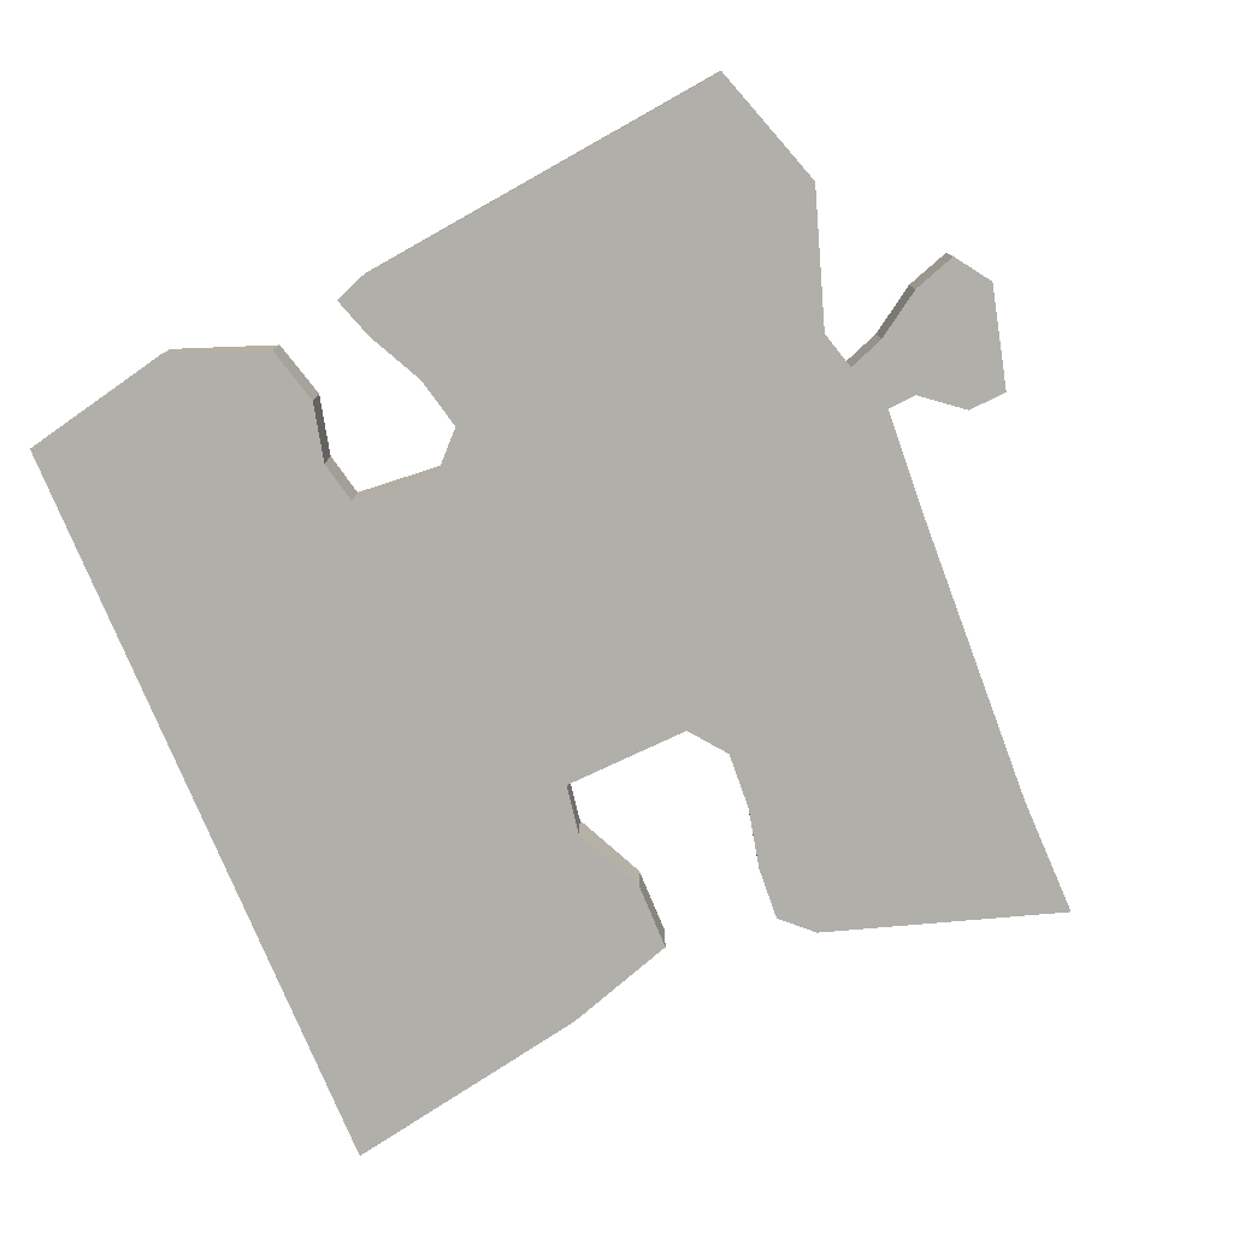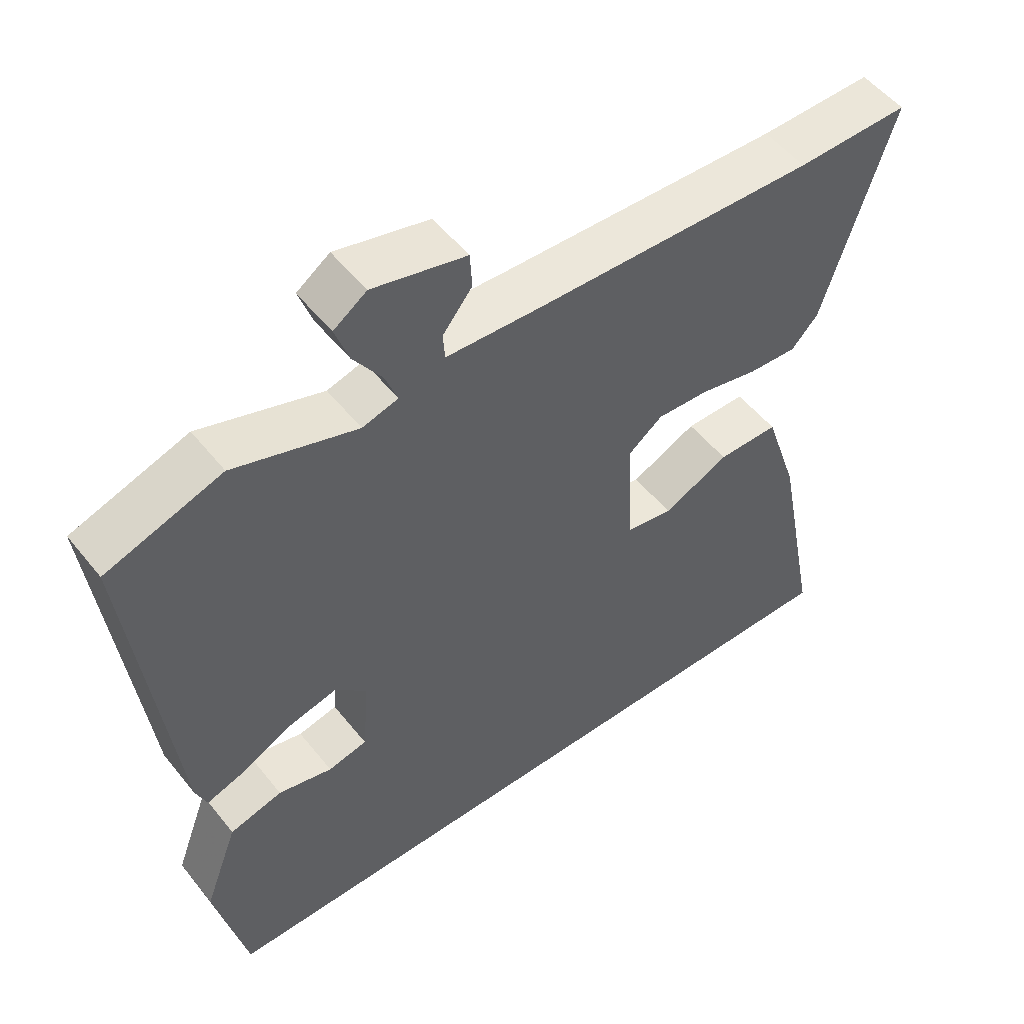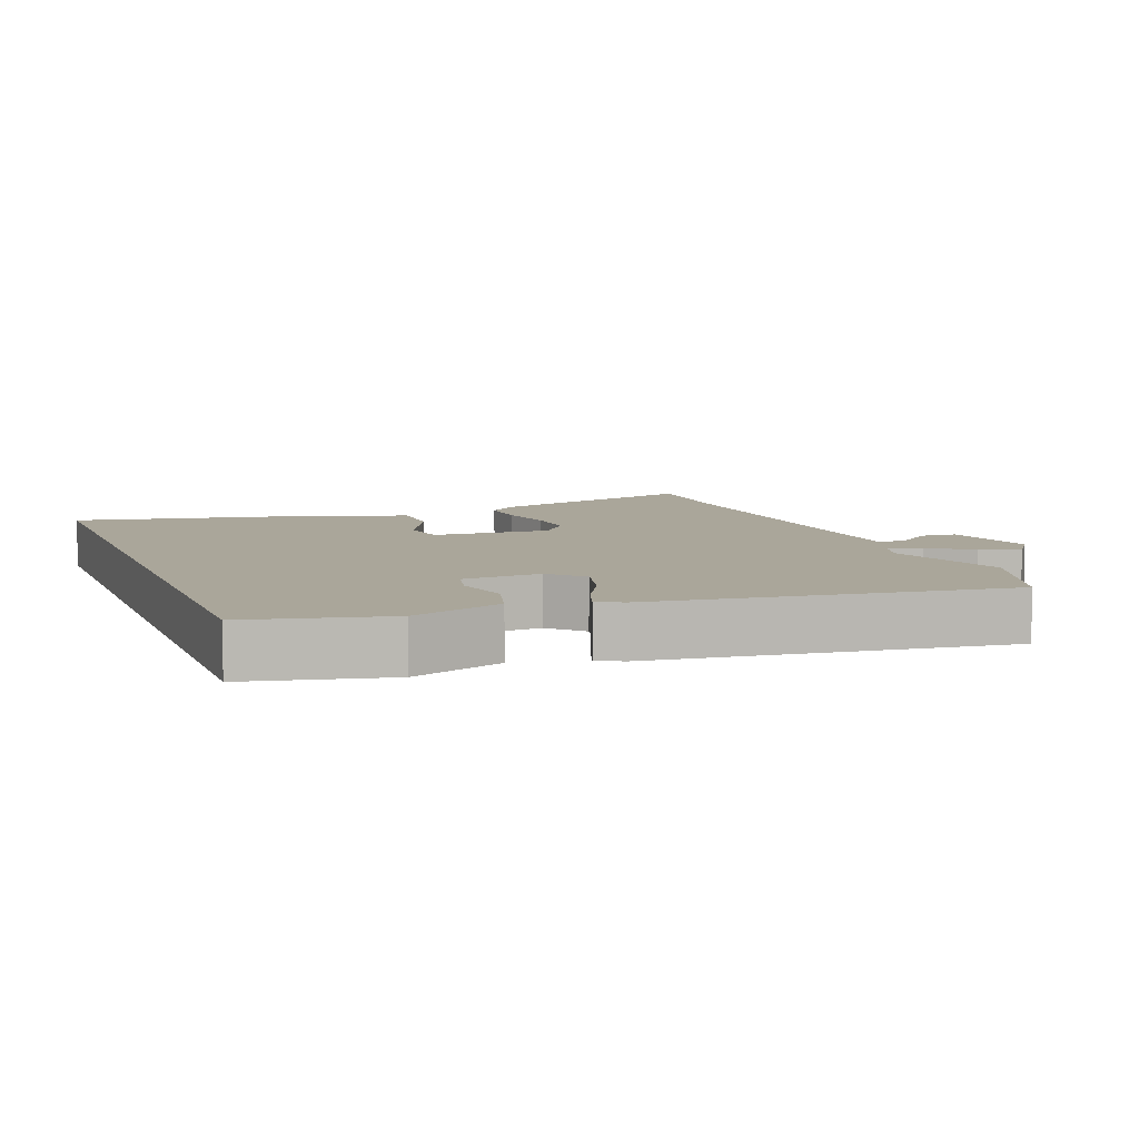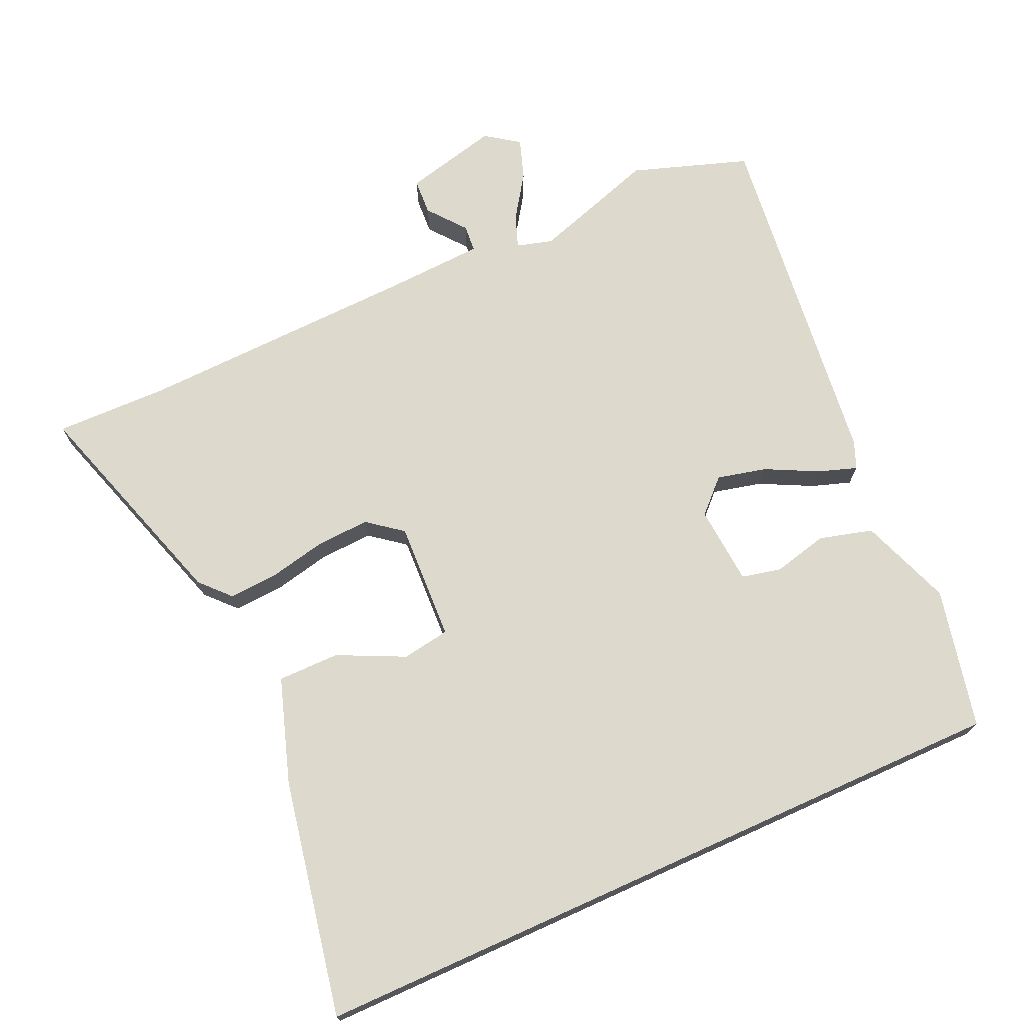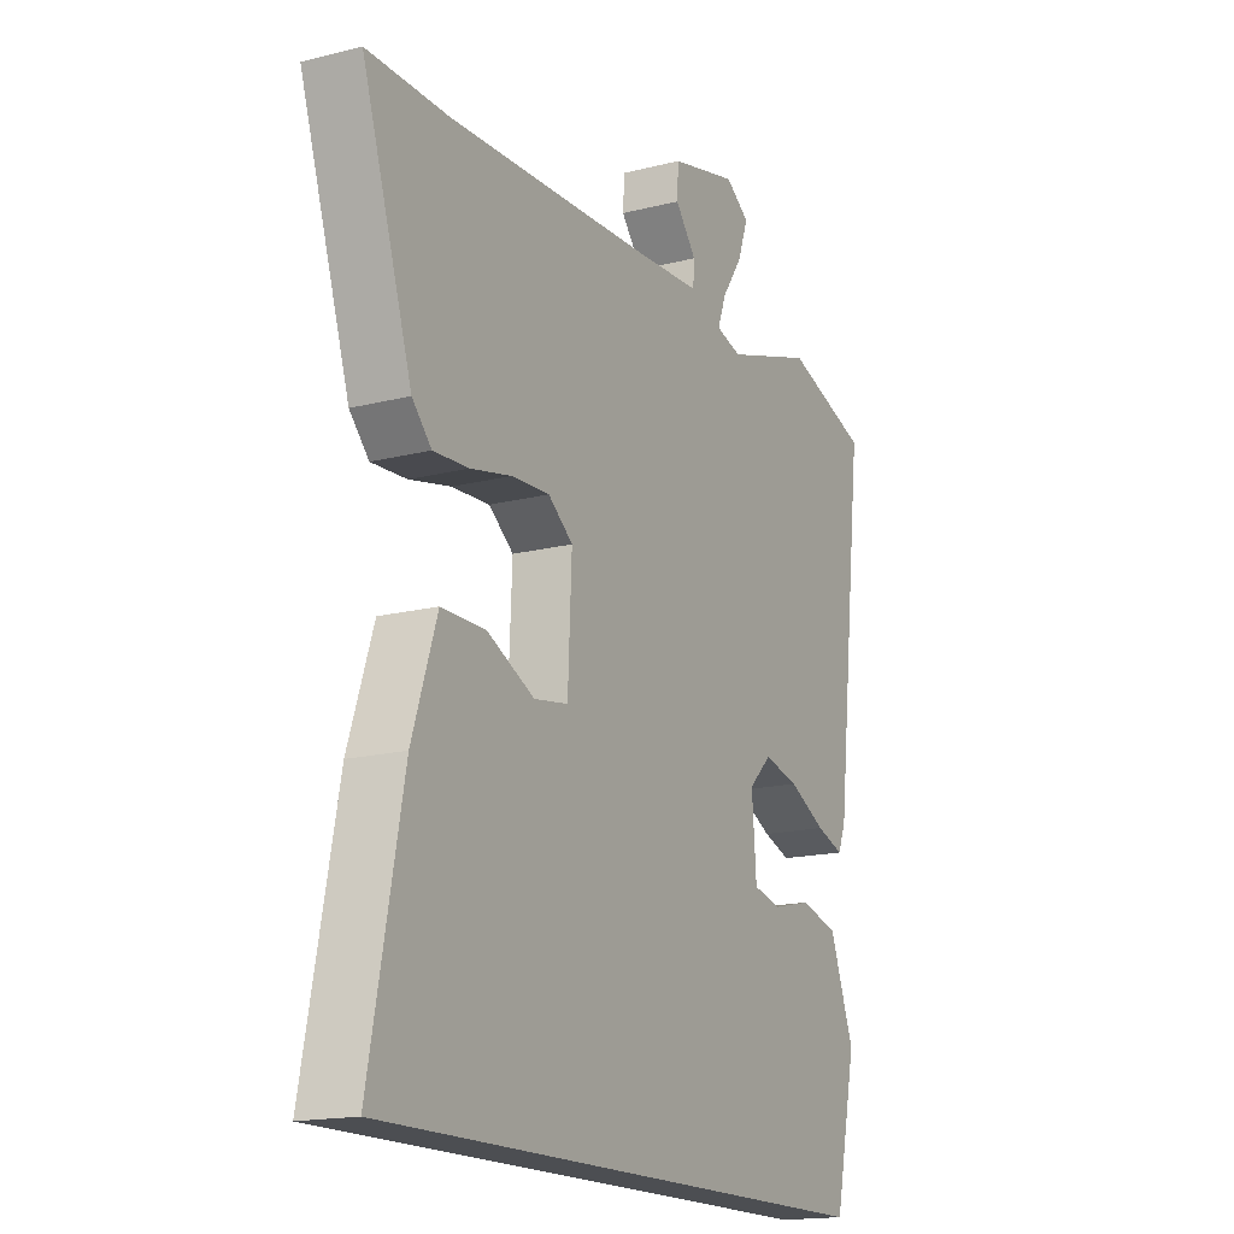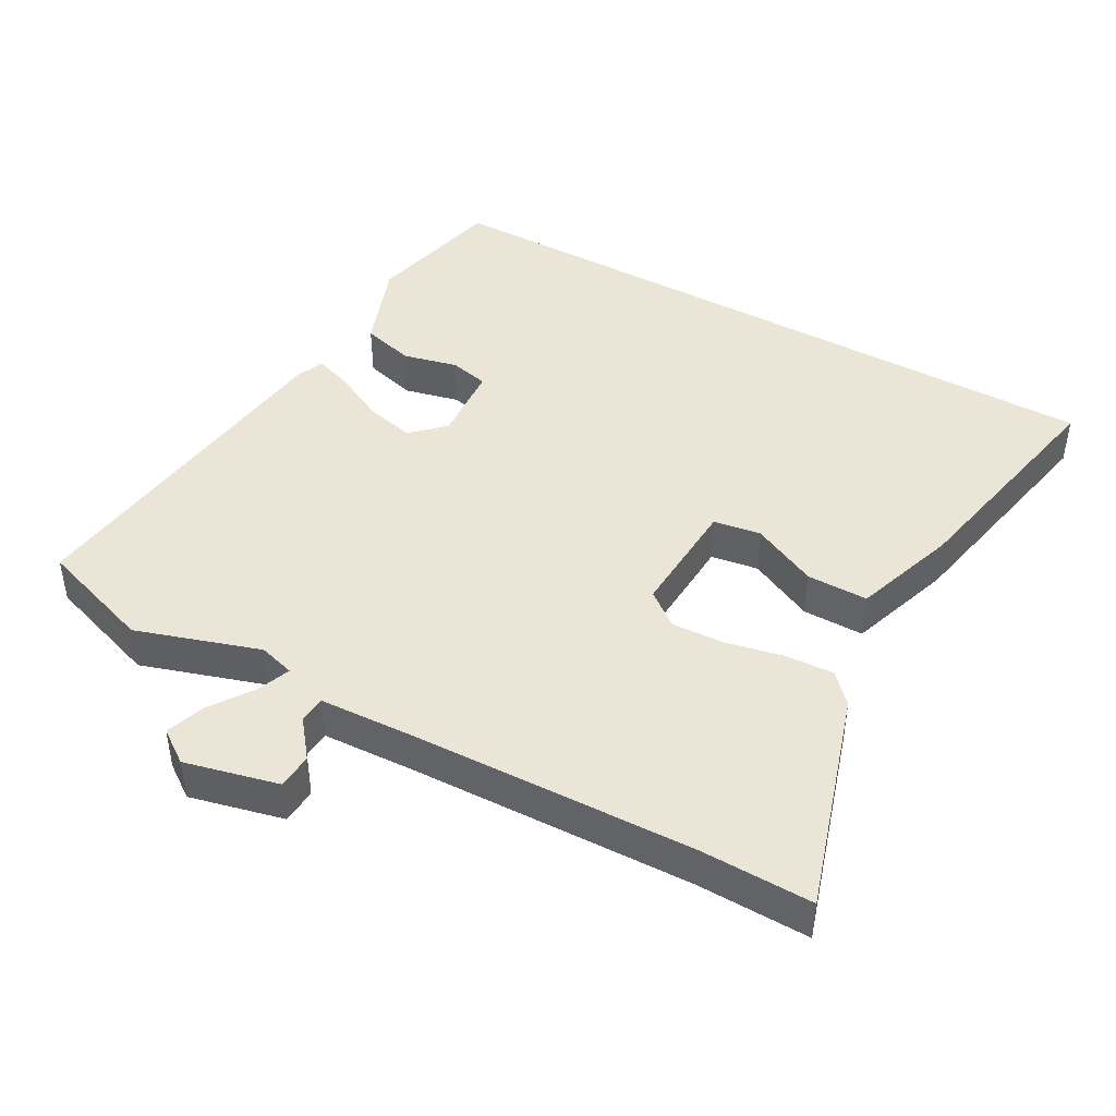
<metadata>
{"format":"obj","ext":"obj","renderer":"f3d","projection":"perspective","resolution":1024,"background":"white","views":[{"elev":-78.0,"azim":-67.5,"up":"+Y"},{"elev":52.3,"azim":-37.4,"up":"+Z"},{"elev":7.8,"azim":-110.7,"up":"+Y"},{"elev":71.9,"azim":155.7,"up":"+Y"},{"elev":-16.6,"azim":117.5,"up":"+Z"},{"elev":44.2,"azim":29.4,"up":"+Y"}]}
</metadata>
<code>
v 0.461 0.07 0.499
v 0.625 0.07 0.502
v 0.524 0.07 0.183
v 0.485 0.07 0.141
v 0.414 0.07 0.145
v 0.331 0.07 0.163
v 0.254 0.07 0.167
v 0.204 0.07 0.128
v 0.212 0.07 -0.044
v 0.281 0.07 -0.055
v 0.377 0.07 -0.009
v 0.466 0.07 -0.009
v 0.516 0.07 -0.16
v 0.582 0.07 -0.5
v -0.454 0.07 -0.5
v -0.499 0.07 -0.298
v -0.45 0.07 -0.166
v -0.373 0.07 -0.145
v -0.294 0.07 -0.164
v -0.237 0.07 -0.151
v -0.228 0.07 -0.037
v -0.274 0.07 0.008
v -0.345 0.07 -0.009
v -0.42 0.07 -0.047
v -0.476 0.07 -0.066
v -0.492 0.07 -0.026
v -0.552 0.07 0.482
v -0.384 0.07 0.539
v -0.205 0.07 0.481
v -0.153 0.07 0.496
v -0.171 0.07 0.544
v -0.213 0.07 0.606
v -0.233 0.07 0.664
v -0.185 0.07 0.698
v -0.049 0.07 0.665
v -0.046 0.07 0.613
v -0.089 0.07 0.559
v -0.086 0.07 0.52
v 0.052 0.07 0.513
v 0.461 0 0.499
v 0.625 0 0.502
v 0.524 0 0.183
v 0.485 0 0.141
v 0.414 0 0.145
v 0.331 0 0.163
v 0.254 0 0.167
v 0.204 0 0.128
v 0.212 0 -0.044
v 0.281 0 -0.055
v 0.377 0 -0.009
v 0.466 0 -0.009
v 0.516 0 -0.16
v 0.582 0 -0.5
v -0.454 0 -0.5
v -0.499 0 -0.298
v -0.45 0 -0.166
v -0.373 0 -0.145
v -0.294 0 -0.164
v -0.237 0 -0.151
v -0.228 0 -0.037
v -0.274 0 0.008
v -0.345 0 -0.009
v -0.42 0 -0.047
v -0.476 0 -0.066
v -0.492 0 -0.026
v -0.552 0 0.482
v -0.384 0 0.539
v -0.205 0 0.481
v -0.153 0 0.496
v -0.171 0 0.544
v -0.213 0 0.606
v -0.233 0 0.664
v -0.185 0 0.698
v -0.049 0 0.665
v -0.046 0 0.613
v -0.089 0 0.559
v -0.086 0 0.52
v 0.052 0 0.513
f 35 36 37
f 34 35 37
f 33 34 37
f 32 33 37
f 31 32 37
f 30 31 37 38
f 27 28 29
f 26 27 29
f 25 26 29
f 24 25 29
f 23 24 29
f 22 23 29 30
f 30 38 39
f 22 30 39
f 21 22 39
f 17 18 19
f 16 17 19
f 15 16 19
f 14 15 19
f 14 19 20
f 12 13 14
f 11 12 14
f 10 11 14
f 14 20 21
f 10 14 21
f 9 10 21
f 4 5 6
f 3 4 6
f 2 3 6
f 1 2 6
f 1 6 7
f 39 1 7 8
f 8 9 21 39
f 76 75 74
f 76 74 73
f 76 73 72
f 76 72 71
f 76 71 70
f 77 76 70 69
f 68 67 66
f 68 66 65
f 68 65 64
f 68 64 63
f 68 63 62
f 69 68 62 61
f 78 77 69
f 78 69 61
f 78 61 60
f 58 57 56
f 58 56 55
f 58 55 54
f 58 54 53
f 59 58 53
f 53 52 51
f 53 51 50
f 53 50 49
f 60 59 53
f 60 53 49
f 60 49 48
f 45 44 43
f 45 43 42
f 45 42 41
f 45 41 40
f 46 45 40
f 47 46 40 78
f 78 60 48 47
f 1 40 41 2
f 2 41 42 3
f 3 42 43 4
f 4 43 44 5
f 5 44 45 6
f 6 45 46 7
f 7 46 47 8
f 8 47 48 9
f 9 48 49 10
f 10 49 50 11
f 11 50 51 12
f 12 51 52 13
f 13 52 53 14
f 14 53 54 15
f 15 54 55 16
f 16 55 56 17
f 17 56 57 18
f 18 57 58 19
f 19 58 59 20
f 20 59 60 21
f 21 60 61 22
f 22 61 62 23
f 23 62 63 24
f 24 63 64 25
f 25 64 65 26
f 26 65 66 27
f 27 66 67 28
f 28 67 68 29
f 29 68 69 30
f 30 69 70 31
f 31 70 71 32
f 32 71 72 33
f 33 72 73 34
f 34 73 74 35
f 35 74 75 36
f 36 75 76 37
f 37 76 77 38
f 38 77 78 39
f 39 78 40 1

</code>
